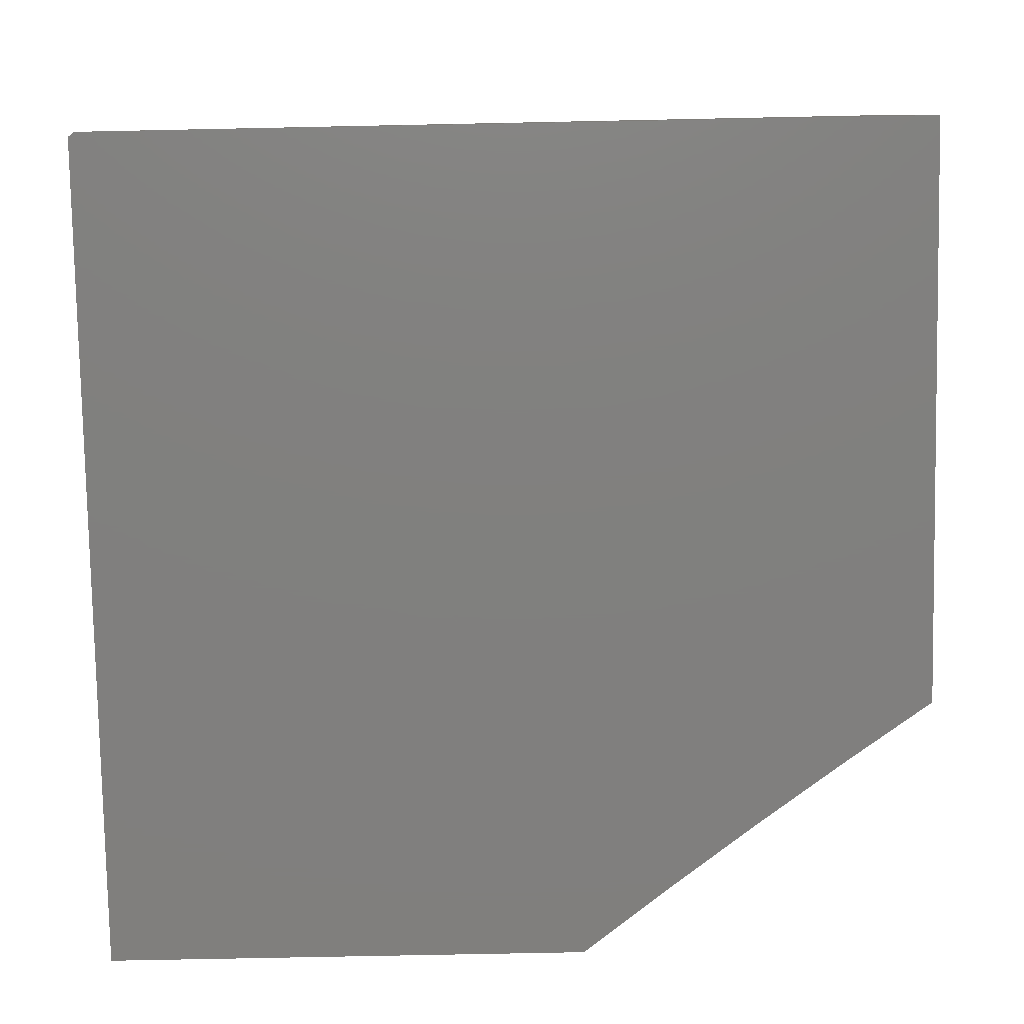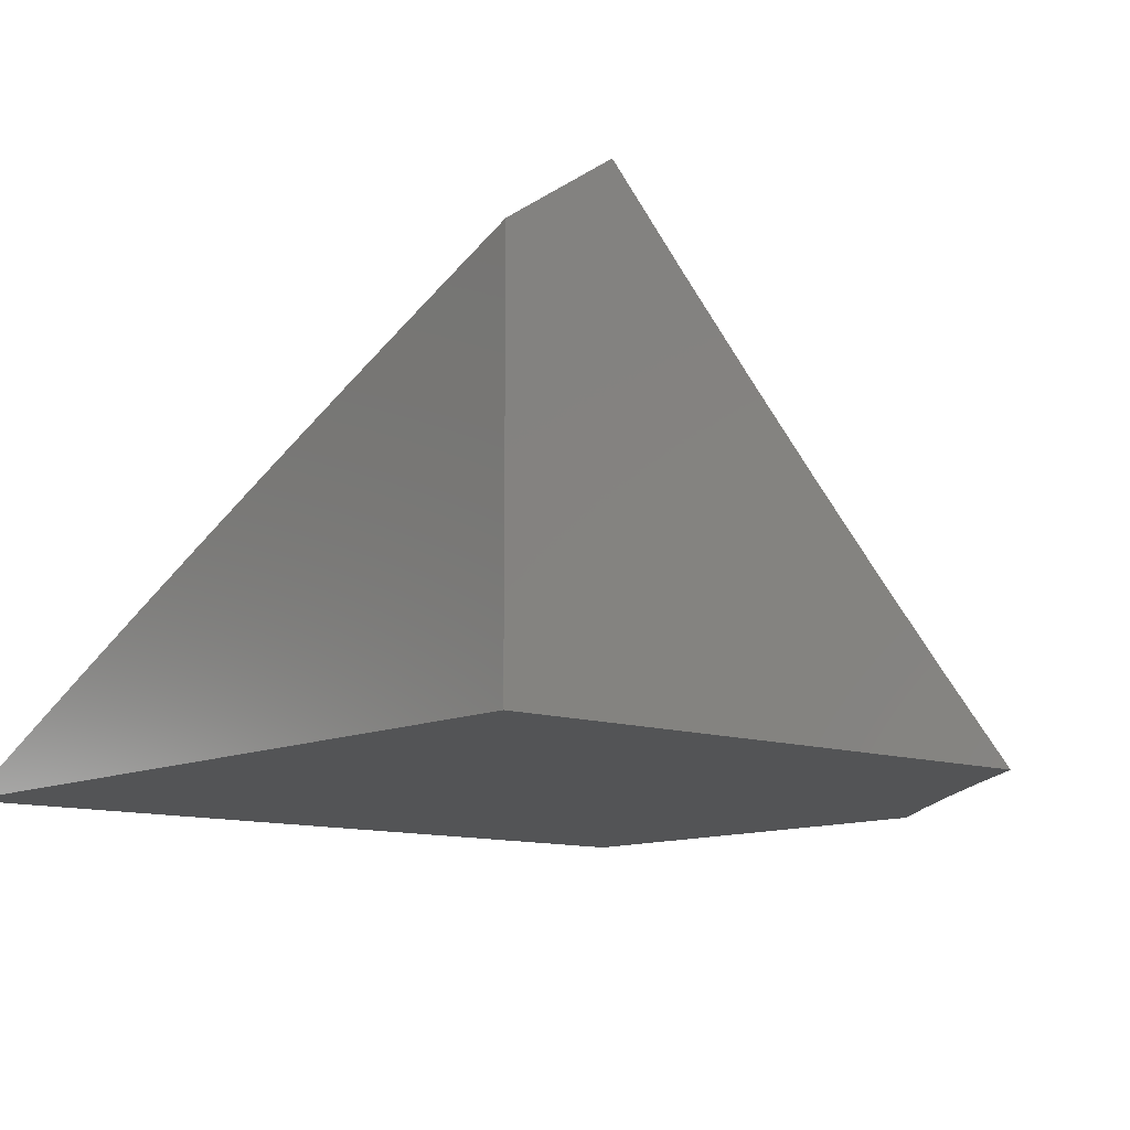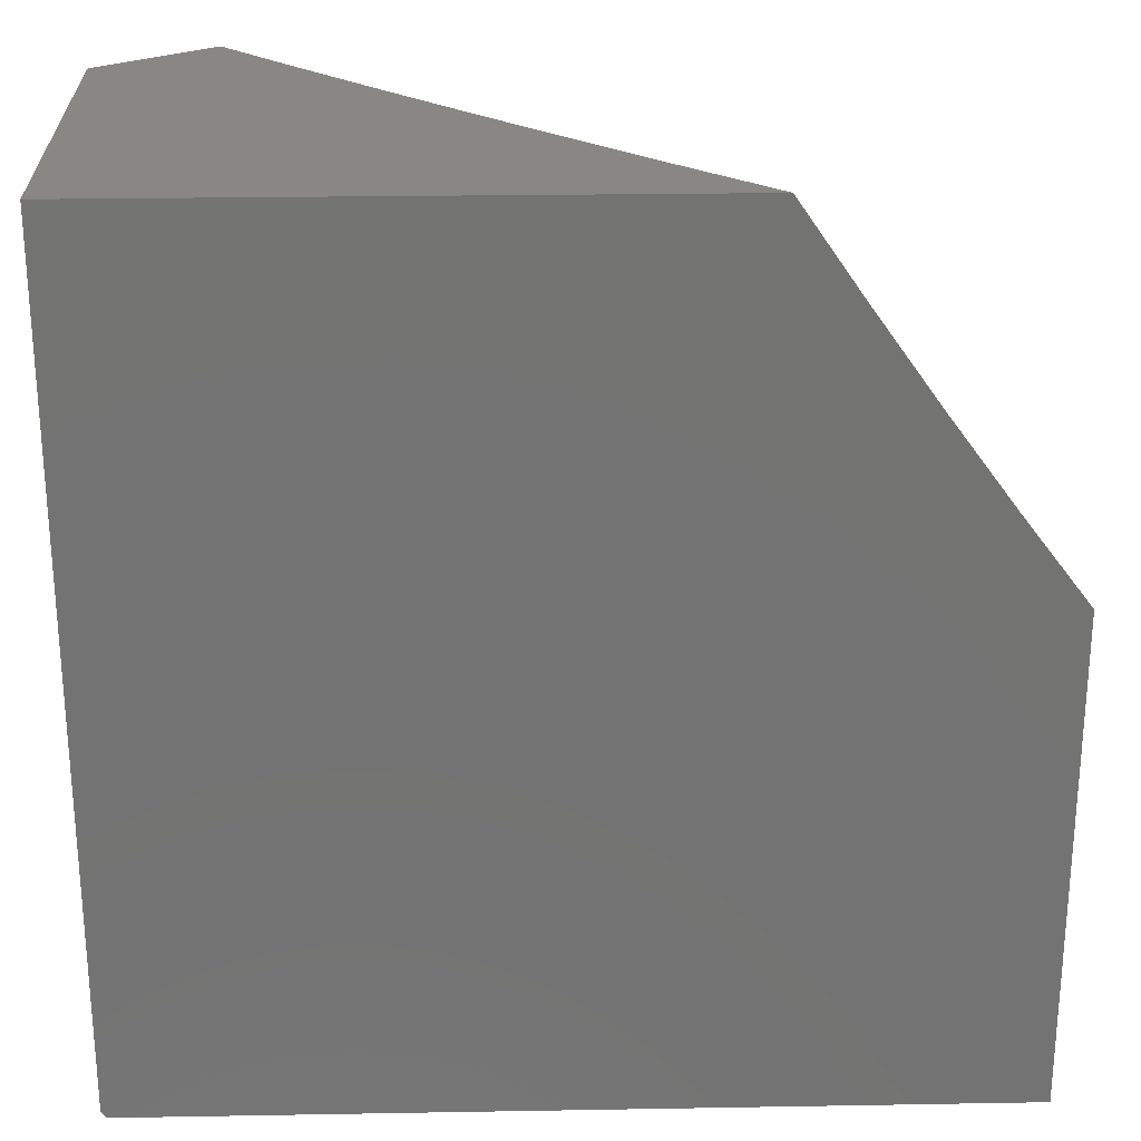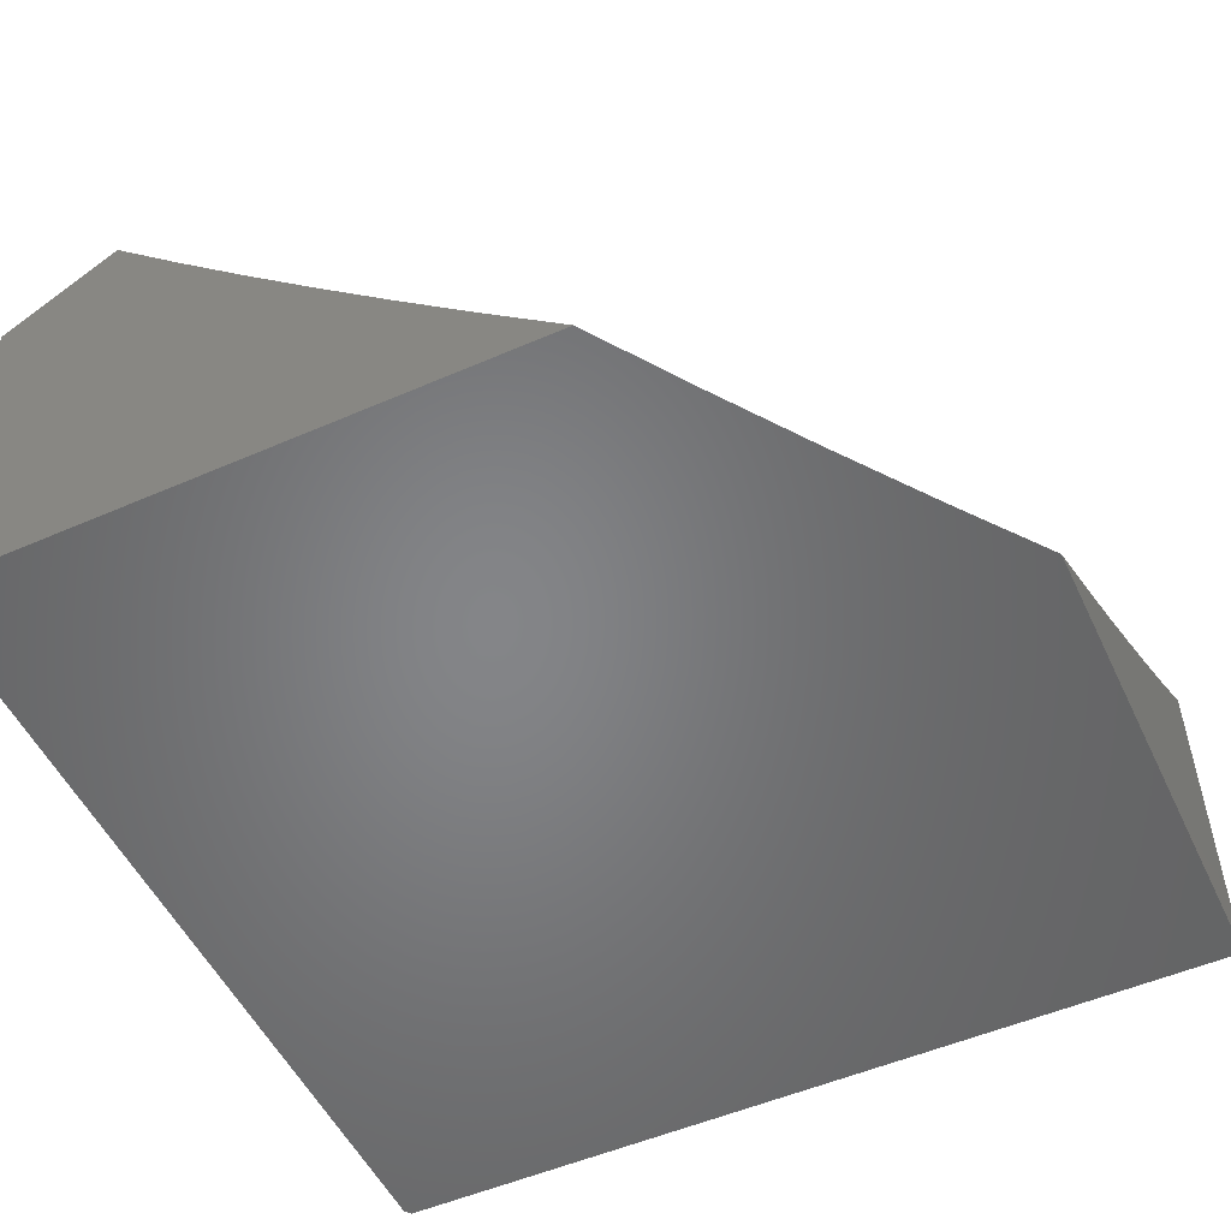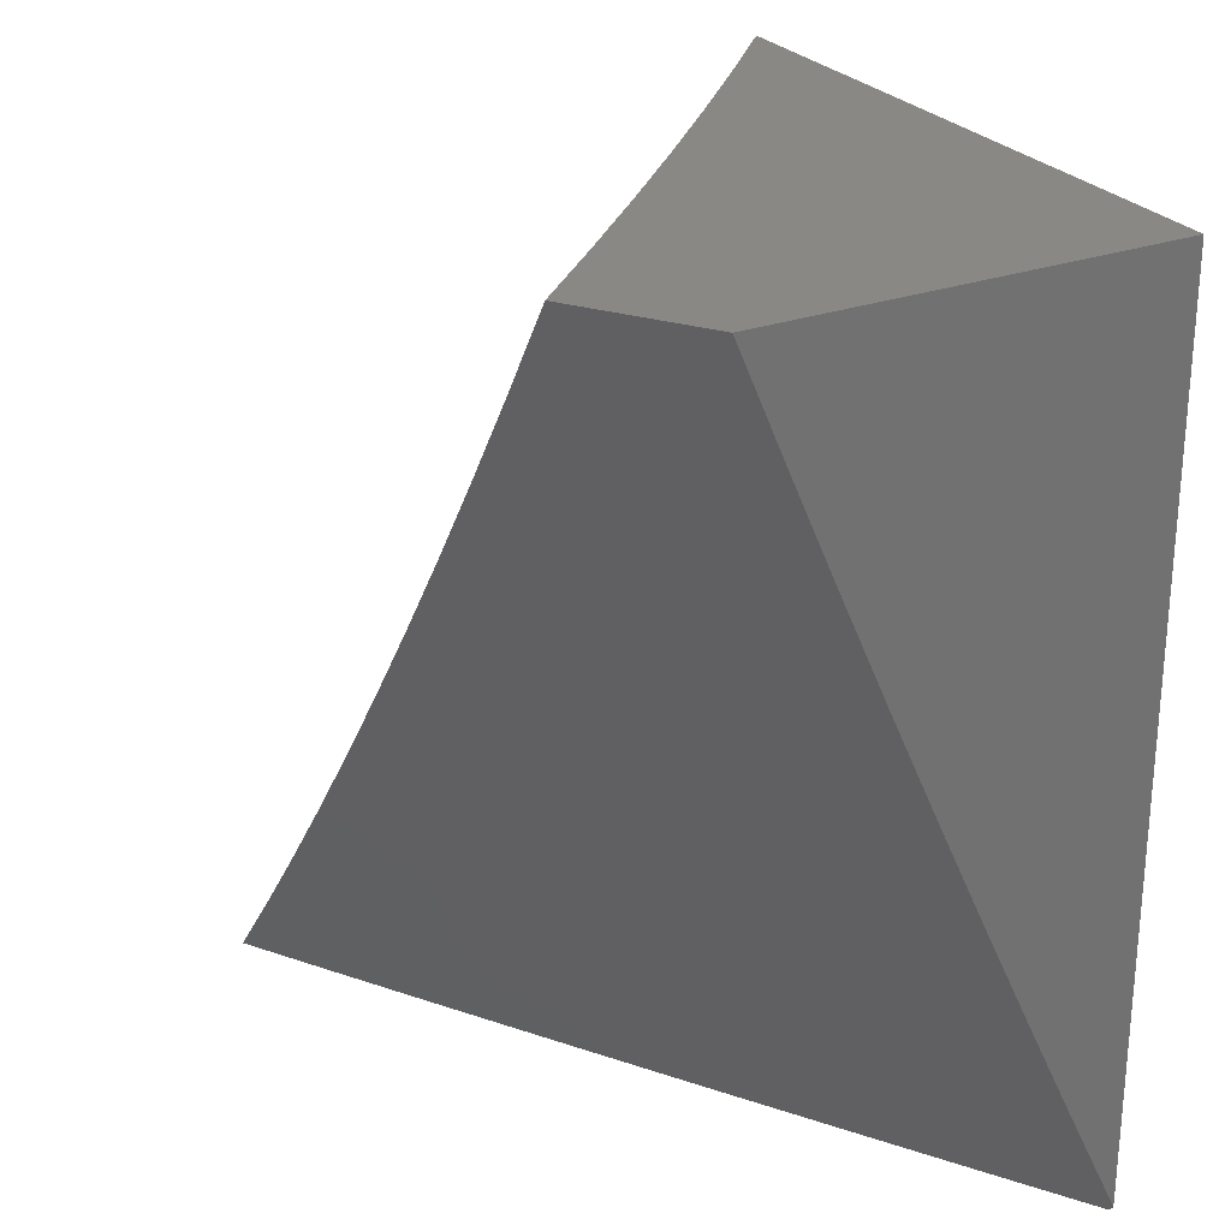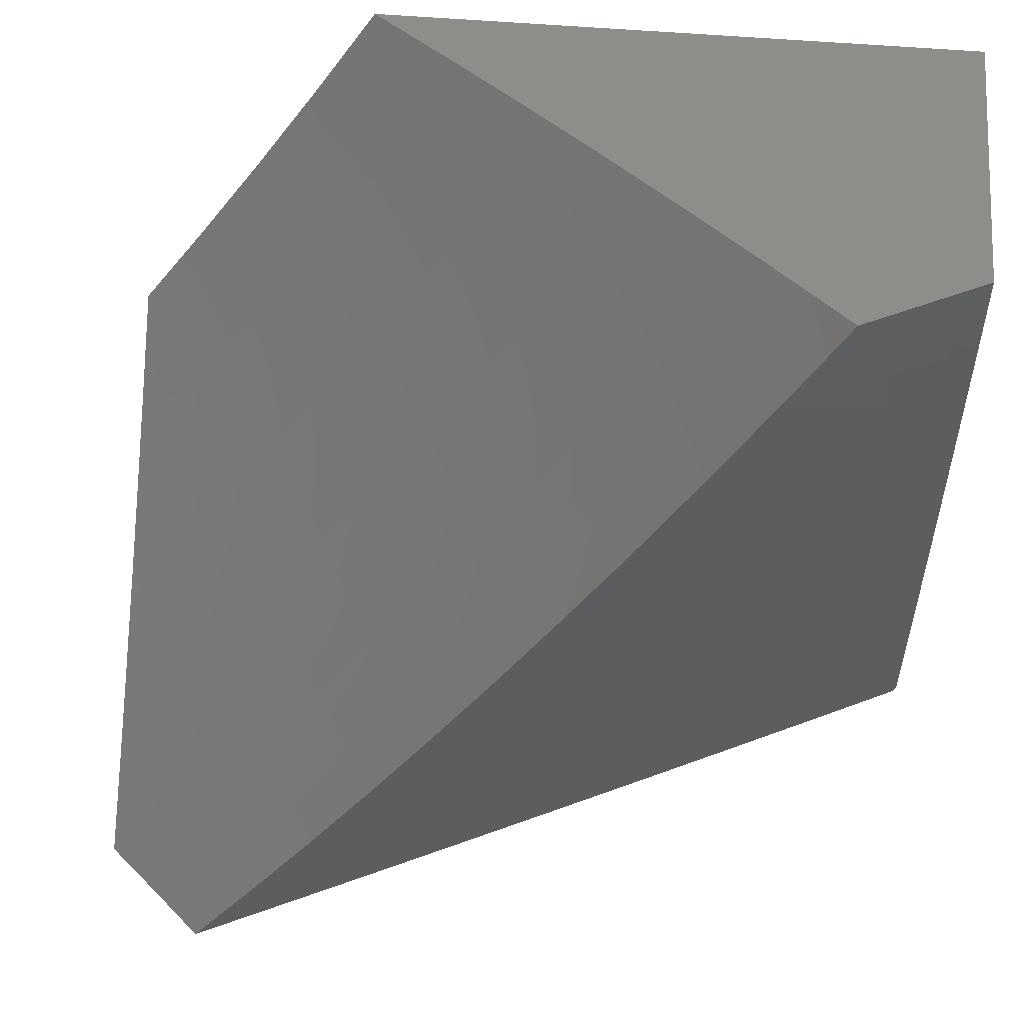
<metadata>
{"format":"stl","ext":"stl","renderer":"f3d","projection":"perspective","resolution":1024,"background":"white","views":[{"elev":-80.0,"azim":91.1,"up":"+Z"},{"elev":-11.4,"azim":139.4,"up":"+Z"},{"elev":25.0,"azim":178.4,"up":"+Y"},{"elev":-52.3,"azim":-154.9,"up":"+Z"},{"elev":26.5,"azim":60.4,"up":"+Y"},{"elev":40.1,"azim":7.2,"up":"+Y"}]}
</metadata>
<code>
# stl→obj: 87 verts, 170 faces
v 7.136 -6 -7.455
v 7.24 -6 -7.52
v 7.215 -5.904 -7.455
v 7.345 -6 -7.586
v 7.451 -6 -7.652
v 7.293 -5.808 -7.455
v 7.558 -6 -7.72
v 7.665 -6 -7.788
v 7.37 -5.71 -7.455
v 7.774 -6 -7.858
v 7.884 -6 -7.928
v 7.445 -5.612 -7.455
v 7.994 -6 -8
v 7.996 -5.998 -8
v 7.998 -5.995 -8
v 8 -5.993 -8
v 8 -5.865 -7.939
v 7.519 -5.512 -7.455
v 8 -5.739 -7.878
v 7.592 -5.412 -7.455
v 8 -5.613 -7.82
v 7.663 -5.31 -7.455
v 8 -5.489 -7.762
v 7.733 -5.208 -7.455
v 8 -5.365 -7.706
v 8 -5.243 -7.651
v 7.802 -5.104 -7.455
v 8 -5.121 -7.597
v 7.869 -5 -7.455
v 7.934 -5 -7.5
v 8 -5 -7.545
v 7 -5.906 -7.654
v 7 -6 -7.581
v 7.08 -5.924 -7.566
v 7.046 -6 -7.539
v 7.091 -6 -7.497
v 7.15 -5.84 -7.566
v 7.219 -5.754 -7.566
v 7.287 -5.668 -7.566
v 7.214 -5.611 -7.676
v 7.28 -5.525 -7.676
v 7.205 -5.469 -7.785
v 7.27 -5.383 -7.785
v 7.193 -5.326 -7.893
v 7.256 -5.24 -7.893
v 7.157 -5.213 -8
v 7.232 -5.107 -8
v 7.318 -5.154 -7.893
v 7.378 -5.066 -7.893
v 7.396 -5.208 -7.785
v 7.457 -5.12 -7.785
v 7.472 -5.262 -7.676
v 7.534 -5.173 -7.676
v 7.548 -5.316 -7.566
v 7.611 -5.226 -7.566
v 7.354 -5.581 -7.566
v 7.345 -5.438 -7.676
v 7.333 -5.296 -7.785
v 7.42 -5.494 -7.566
v 7.409 -5.351 -7.676
v 7.484 -5.405 -7.566
v 7.672 -5.135 -7.566
v 7.733 -5.043 -7.566
v 7.778 -5 -7.549
v 7.686 -5 -7.641
v 7.593 -5 -7.733
v 7.595 -5.083 -7.676
v 7.517 -5.031 -7.785
v 7.499 -5 -7.823
v 7.403 -5 -7.912
v 7.307 -5 -8
v 7.079 -5.318 -8
v 7.129 -5.411 -7.893
v 7.14 -5.554 -7.785
v 7.147 -5.697 -7.676
v 7 -5.421 -8
v 7.065 -5.495 -7.893
v 7.073 -5.638 -7.785
v 7.078 -5.781 -7.676
v 7 -5.52 -7.933
v 7 -5.618 -7.865
v 7 -5.714 -7.796
v 7.006 -5.722 -7.785
v 7 -5.811 -7.725
v 7.009 -5.865 -7.676
v 7 -6 -8
v 8 -5 -8
f 1 2 3
f 3 2 4
f 3 4 5
f 3 5 6
f 6 5 7
f 6 7 8
f 6 8 9
f 9 8 10
f 9 10 11
f 9 11 12
f 12 11 13
f 12 13 14
f 14 15 12
f 12 15 16
f 12 16 17
f 12 17 18
f 18 17 19
f 18 19 20
f 20 19 21
f 20 21 22
f 22 21 23
f 22 23 24
f 24 23 25
f 24 25 26
f 24 26 27
f 27 26 28
f 27 28 29
f 29 28 30
f 30 28 31
f 32 33 34
f 34 33 35
f 34 35 36
f 36 1 34
f 34 1 3
f 34 3 37
f 37 3 6
f 37 6 38
f 38 6 39
f 38 39 40
f 40 39 41
f 40 41 42
f 42 41 43
f 42 43 44
f 44 43 45
f 44 45 46
f 46 45 47
f 47 45 48
f 47 48 49
f 49 48 50
f 49 50 51
f 51 50 52
f 51 52 53
f 53 52 54
f 53 54 55
f 55 54 22
f 55 22 24
f 6 9 39
f 39 9 56
f 39 56 41
f 41 56 57
f 41 57 43
f 43 57 58
f 43 58 45
f 45 58 48
f 9 12 56
f 56 12 59
f 56 59 57
f 57 59 60
f 57 60 58
f 58 60 50
f 58 50 48
f 12 18 59
f 59 18 61
f 59 61 60
f 60 61 52
f 60 52 50
f 18 20 61
f 61 20 54
f 61 54 52
f 20 22 54
f 55 24 62
f 62 24 27
f 62 27 63
f 63 27 64
f 63 64 65
f 27 29 64
f 66 67 65
f 65 67 62
f 65 62 63
f 67 66 68
f 68 66 69
f 68 69 51
f 51 69 49
f 69 70 49
f 49 70 71
f 49 71 47
f 46 72 44
f 44 72 73
f 44 73 42
f 42 73 74
f 42 74 40
f 40 74 75
f 40 75 38
f 38 75 37
f 72 76 73
f 73 76 77
f 73 77 74
f 74 77 78
f 74 78 75
f 75 78 79
f 75 79 37
f 37 79 34
f 76 80 77
f 77 80 81
f 77 81 78
f 78 81 82
f 78 82 83
f 83 82 84
f 83 84 79
f 79 84 85
f 79 85 34
f 34 85 32
f 84 32 85
f 78 83 79
f 68 51 53
f 62 67 55
f 55 67 53
f 67 68 53
f 13 11 86
f 86 11 10
f 86 10 8
f 8 7 86
f 86 7 5
f 86 5 33
f 33 5 4
f 33 4 35
f 35 4 2
f 35 2 36
f 36 2 1
f 33 32 86
f 86 32 84
f 86 84 82
f 82 81 86
f 86 81 80
f 86 80 76
f 15 72 16
f 16 72 46
f 16 46 47
f 15 14 72
f 72 14 13
f 72 13 76
f 76 13 86
f 71 87 47
f 47 87 16
f 29 30 64
f 64 30 31
f 64 31 65
f 65 31 87
f 65 87 66
f 66 87 69
f 69 87 70
f 70 87 71
f 31 28 87
f 87 28 26
f 87 26 25
f 25 23 87
f 87 23 21
f 87 21 19
f 19 17 87
f 87 17 16

</code>
